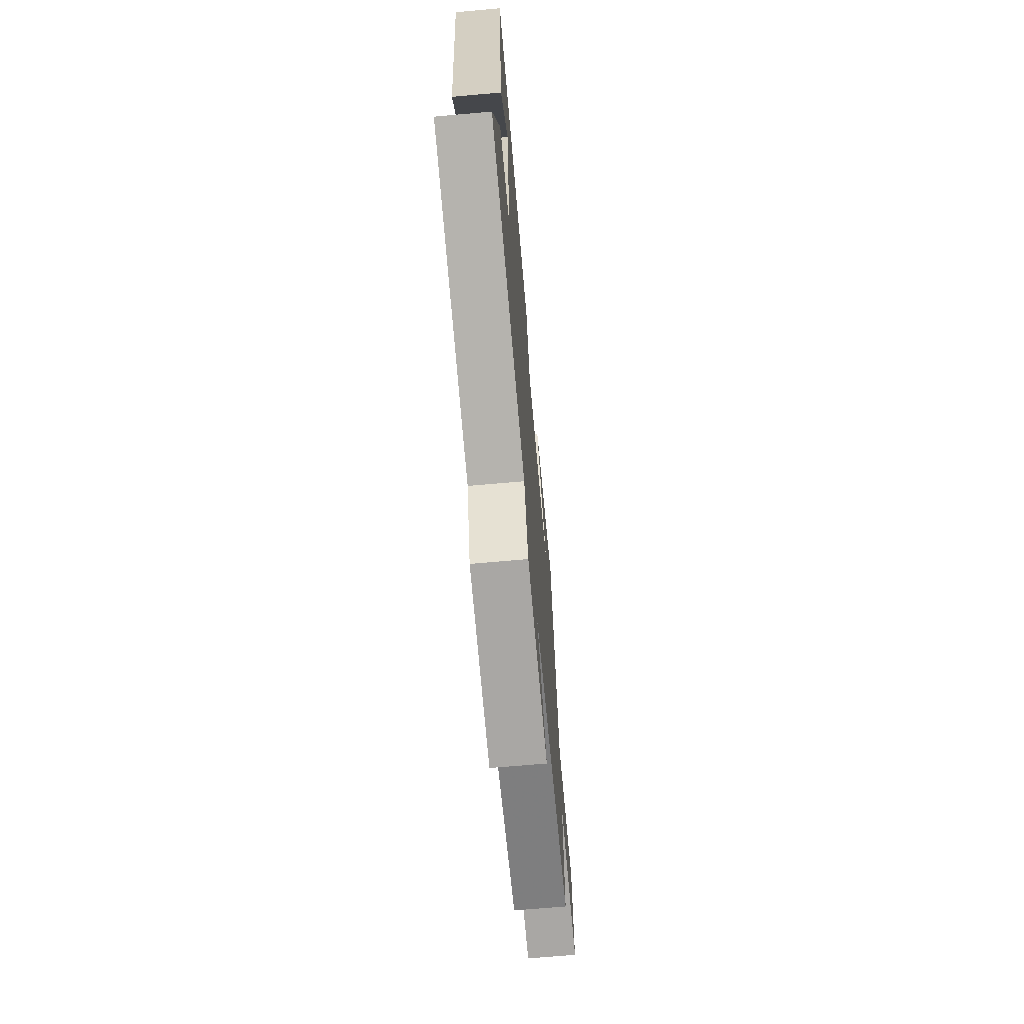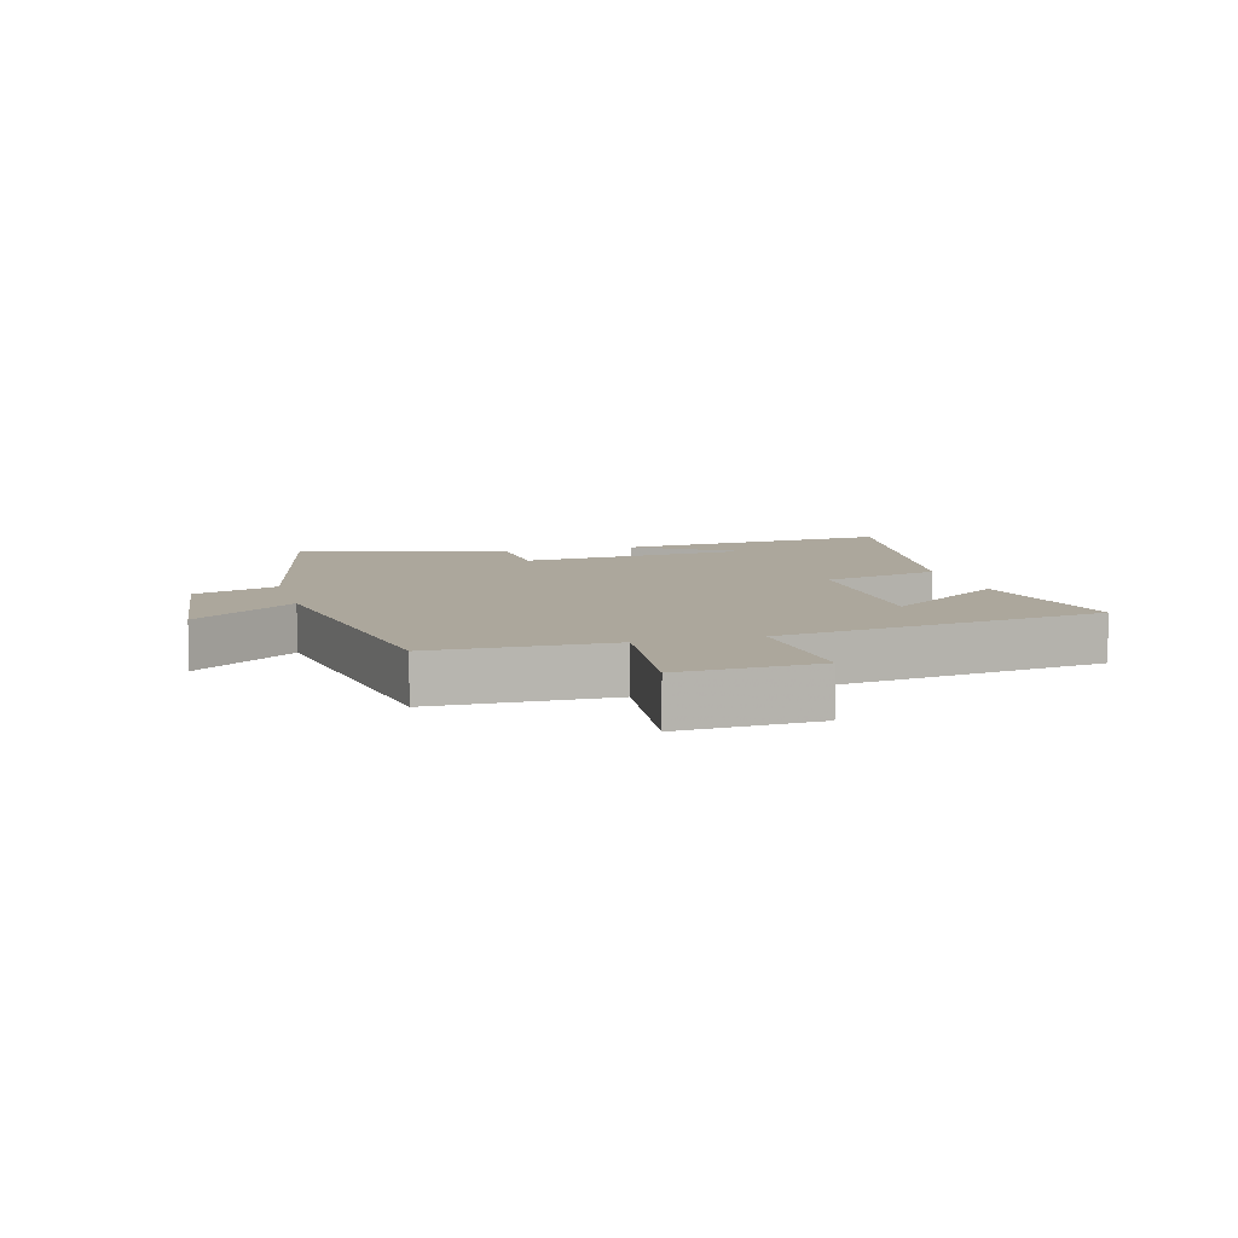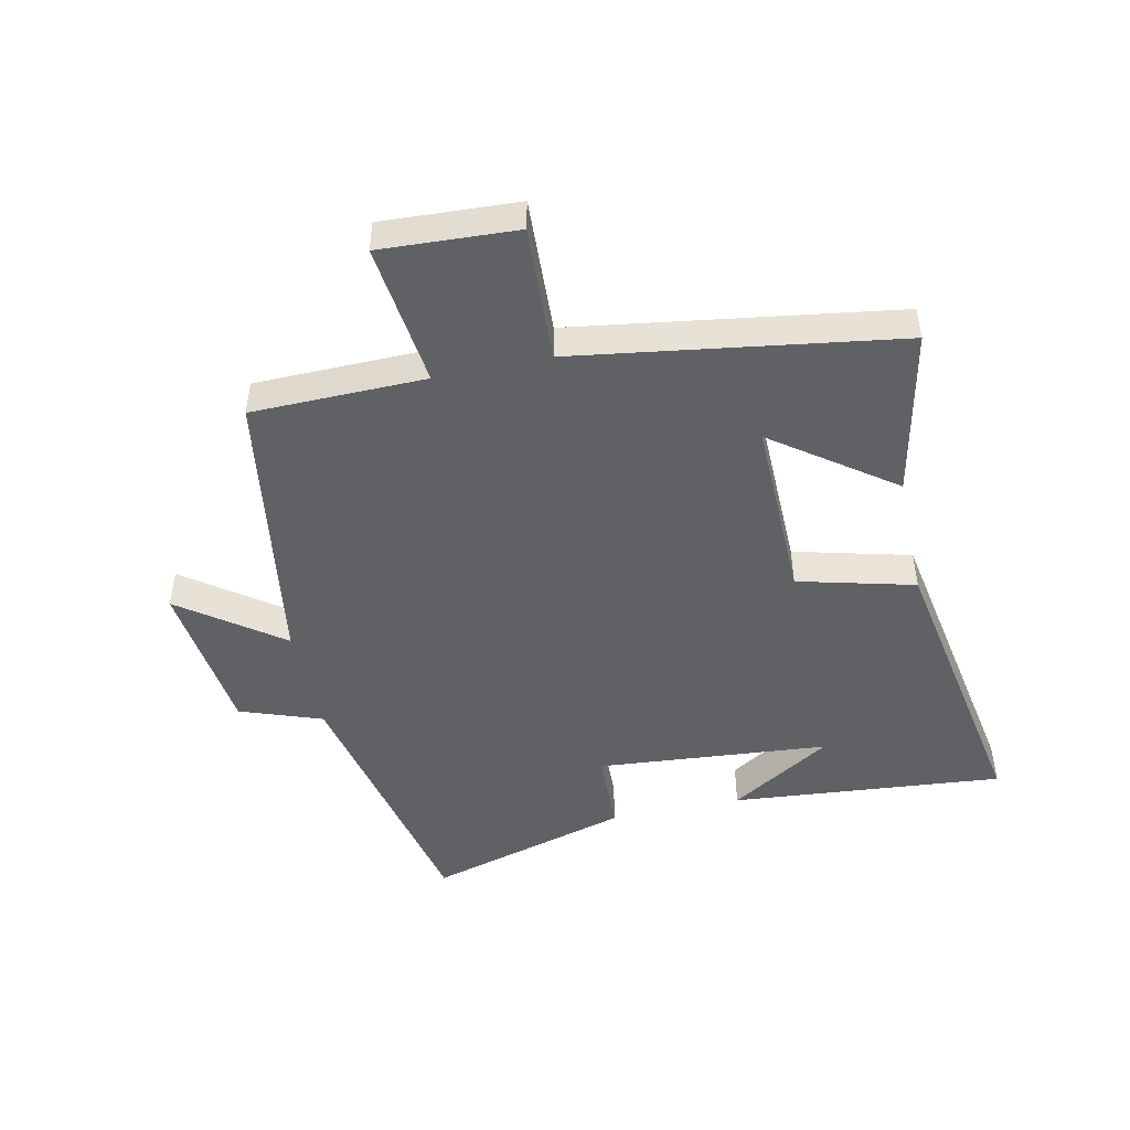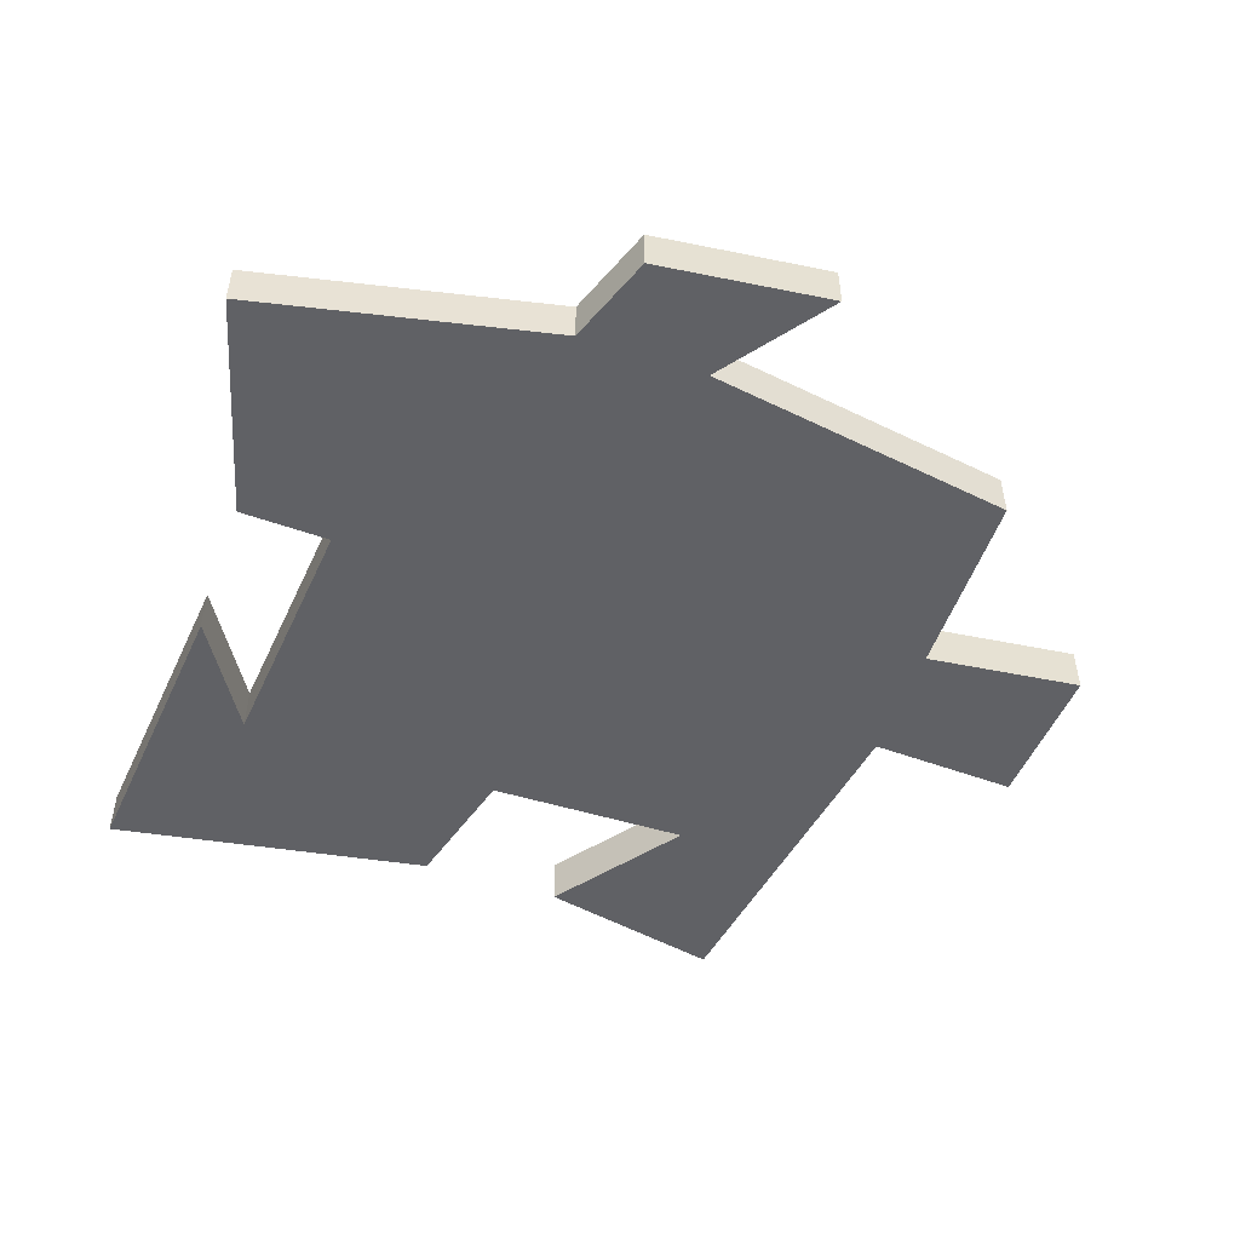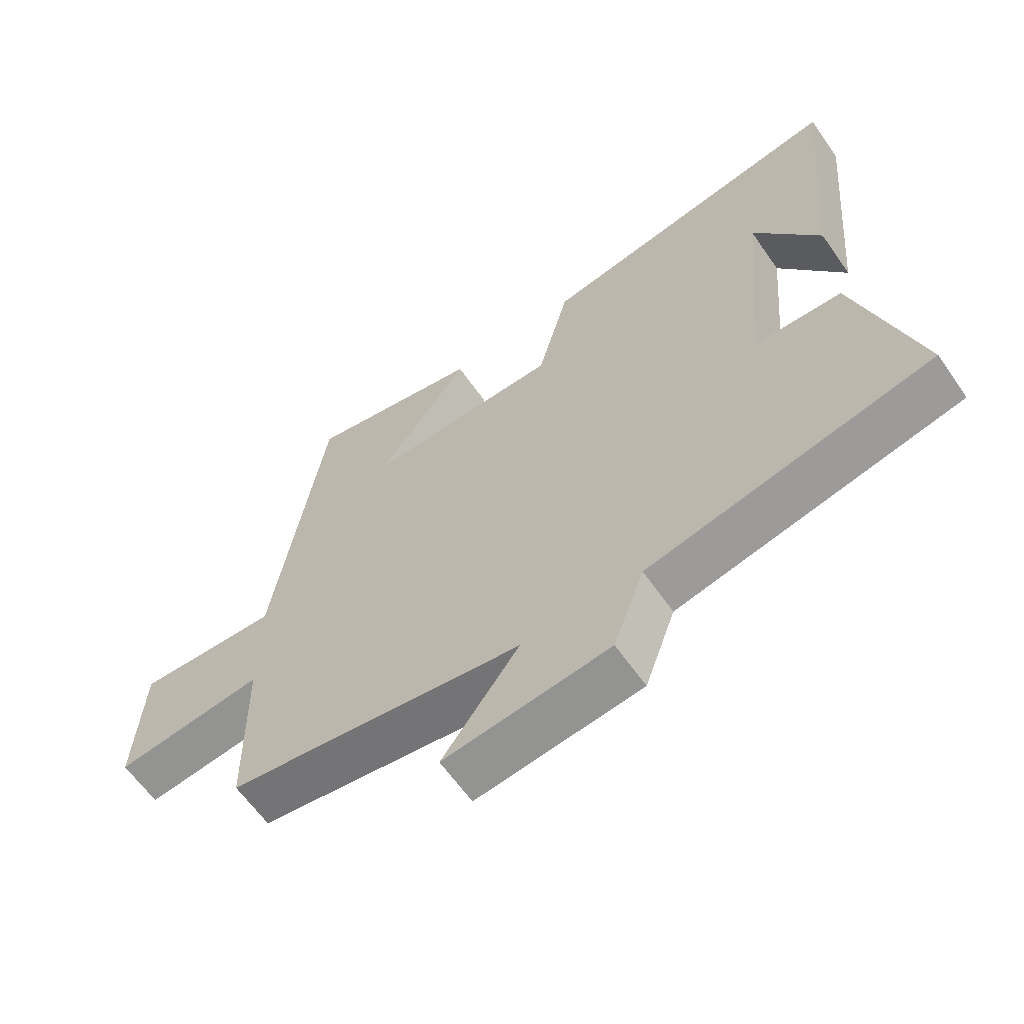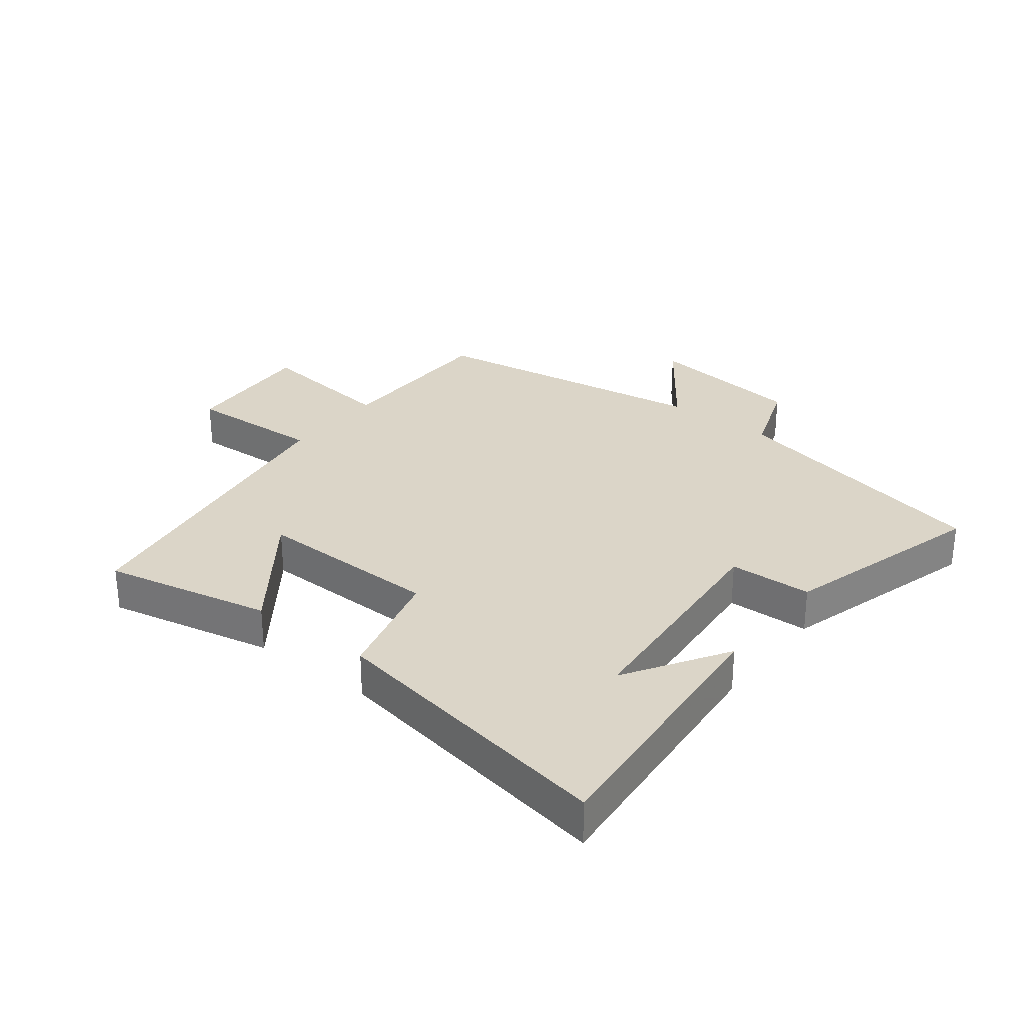
<metadata>
{"format":"obj","ext":"obj","renderer":"f3d","projection":"perspective","resolution":1024,"background":"white","views":[{"elev":-68.2,"azim":95.1,"up":"+Z"},{"elev":8.3,"azim":-105.5,"up":"+Y"},{"elev":-47.6,"azim":-77.7,"up":"+Y"},{"elev":-50.3,"azim":160.7,"up":"+Y"},{"elev":-62.5,"azim":34.9,"up":"+Z"},{"elev":29.5,"azim":37.9,"up":"+Y"}]}
</metadata>
<code>
v 0.54 0.07 0.583
v 0.5 0.07 0.14
v 0.397 0.07 0.305
v 0.365 0.07 -0.071
v 0.5 0.07 -0.076
v 0.594 0.07 -0.406
v 0.153 0.07 -0.5
v 0.105 0.07 -0.633
v -0.153 0.07 -0.663
v -0.033 0.07 -0.5
v -0.496 0.07 -0.427
v -0.5 0.07 -0.145
v -0.733 0.07 -0.172
v -0.721 0.07 0.048
v -0.5 0.07 0.037
v -0.421 0.07 0.558
v -0.149 0.07 0.5
v -0.29 0.07 0.307
v 0.01 0.07 0.311
v 0.059 0.07 0.5
v 0.54 0 0.583
v 0.5 0 0.14
v 0.397 0 0.305
v 0.365 0 -0.071
v 0.5 0 -0.076
v 0.594 0 -0.406
v 0.153 0 -0.5
v 0.105 0 -0.633
v -0.153 0 -0.663
v -0.033 0 -0.5
v -0.496 0 -0.427
v -0.5 0 -0.145
v -0.733 0 -0.172
v -0.721 0 0.048
v -0.5 0 0.037
v -0.421 0 0.558
v -0.149 0 0.5
v -0.29 0 0.307
v 0.01 0 0.311
v 0.059 0 0.5
f 19 20 1
f 15 16 17 18
f 15 18 19
f 12 13 14 15
f 15 19 1
f 12 15 1
f 11 12 1
f 10 11 1
f 7 8 9 10
f 6 7 10
f 5 6 10
f 4 5 10
f 3 4 10
f 1 2 3
f 1 3 10
f 21 40 39
f 38 37 36 35
f 39 38 35
f 35 34 33 32
f 21 39 35
f 21 35 32
f 21 32 31
f 21 31 30
f 30 29 28 27
f 30 27 26
f 30 26 25
f 30 25 24
f 30 24 23
f 23 22 21
f 30 23 21
f 1 21 22 2
f 2 22 23 3
f 3 23 24 4
f 4 24 25 5
f 5 25 26 6
f 6 26 27 7
f 7 27 28 8
f 8 28 29 9
f 9 29 30 10
f 10 30 31 11
f 11 31 32 12
f 12 32 33 13
f 13 33 34 14
f 14 34 35 15
f 15 35 36 16
f 16 36 37 17
f 17 37 38 18
f 18 38 39 19
f 19 39 40 20
f 20 40 21 1

</code>
